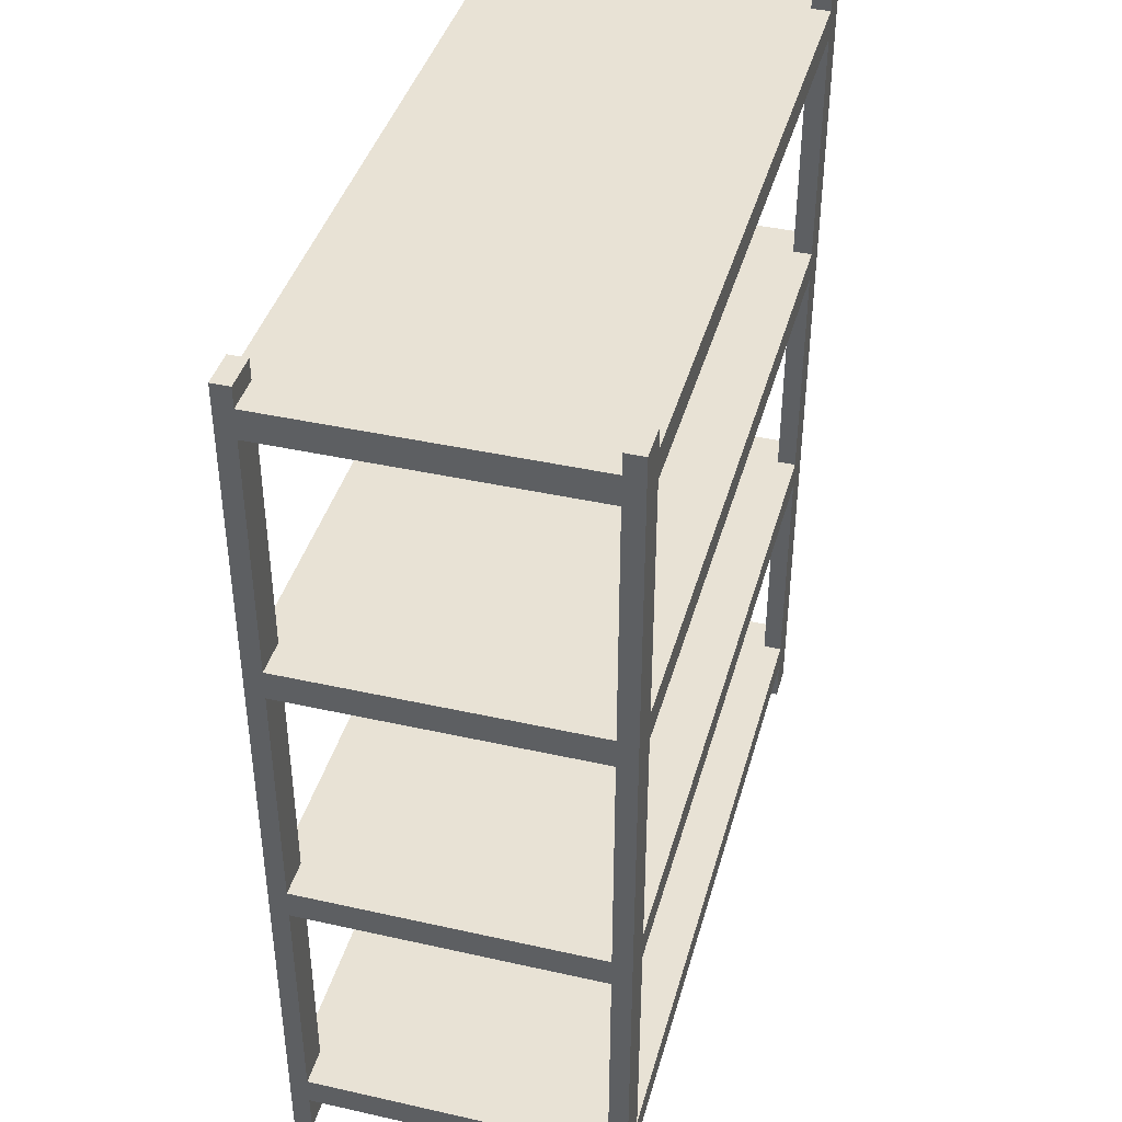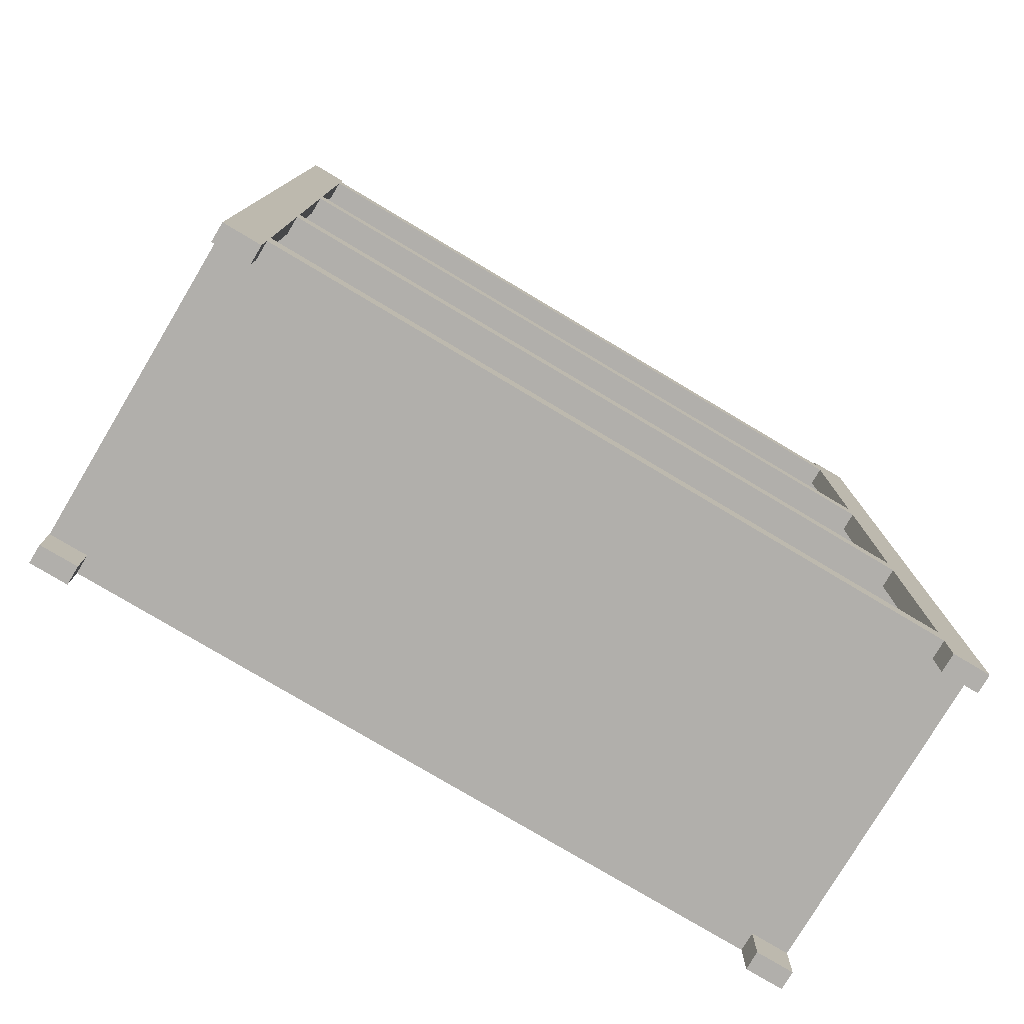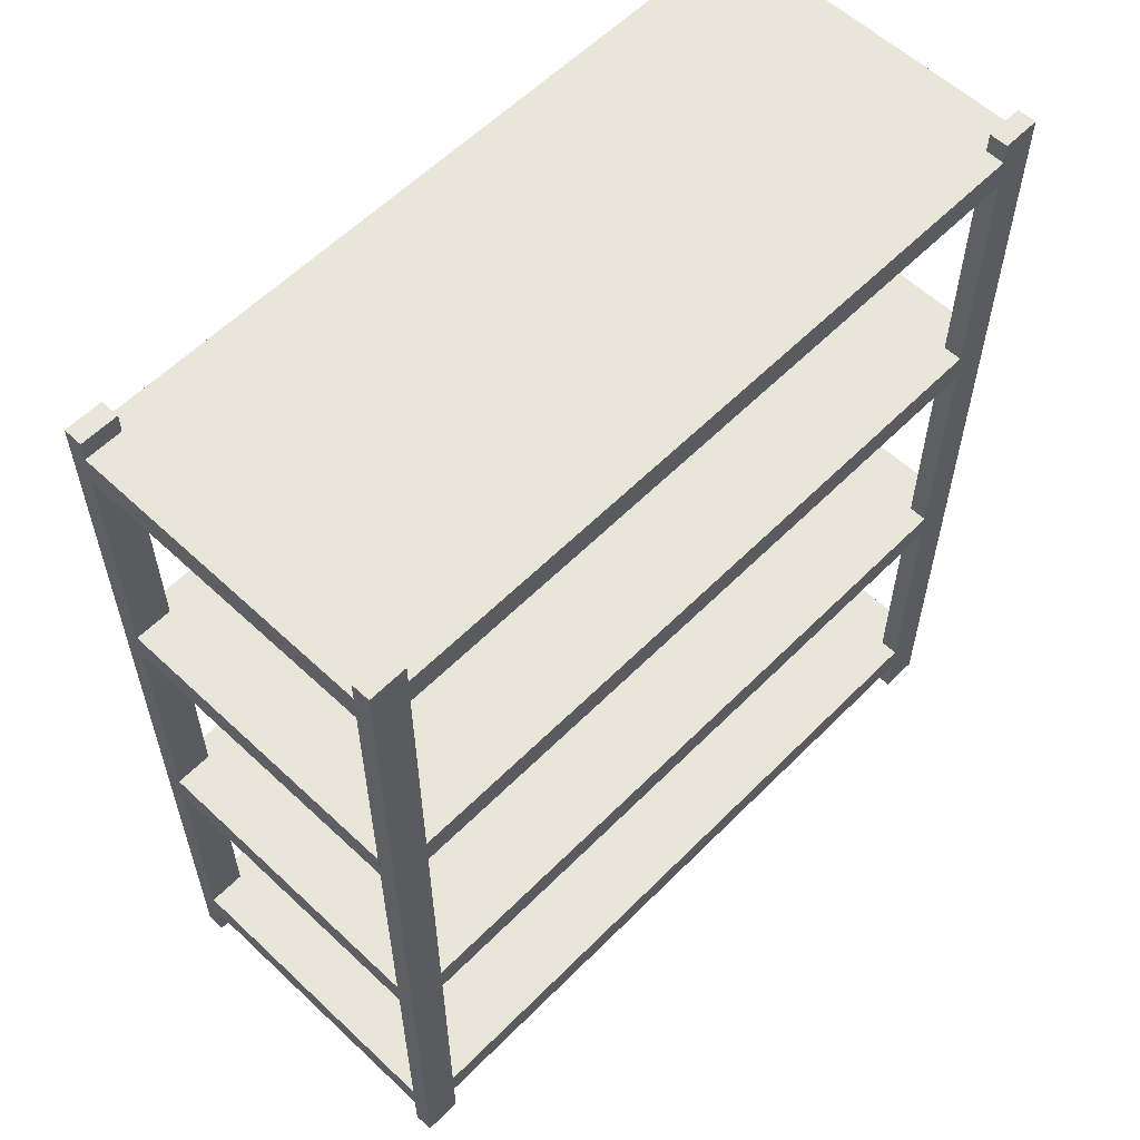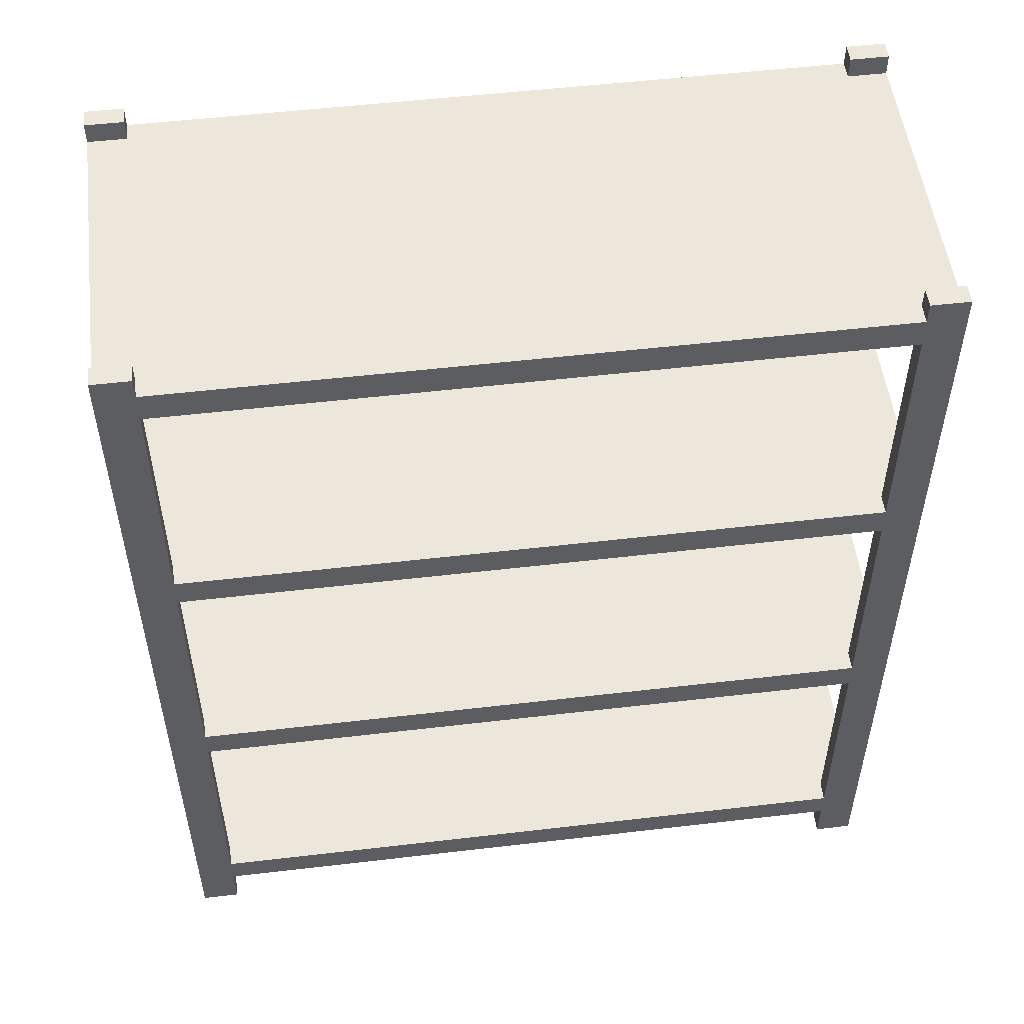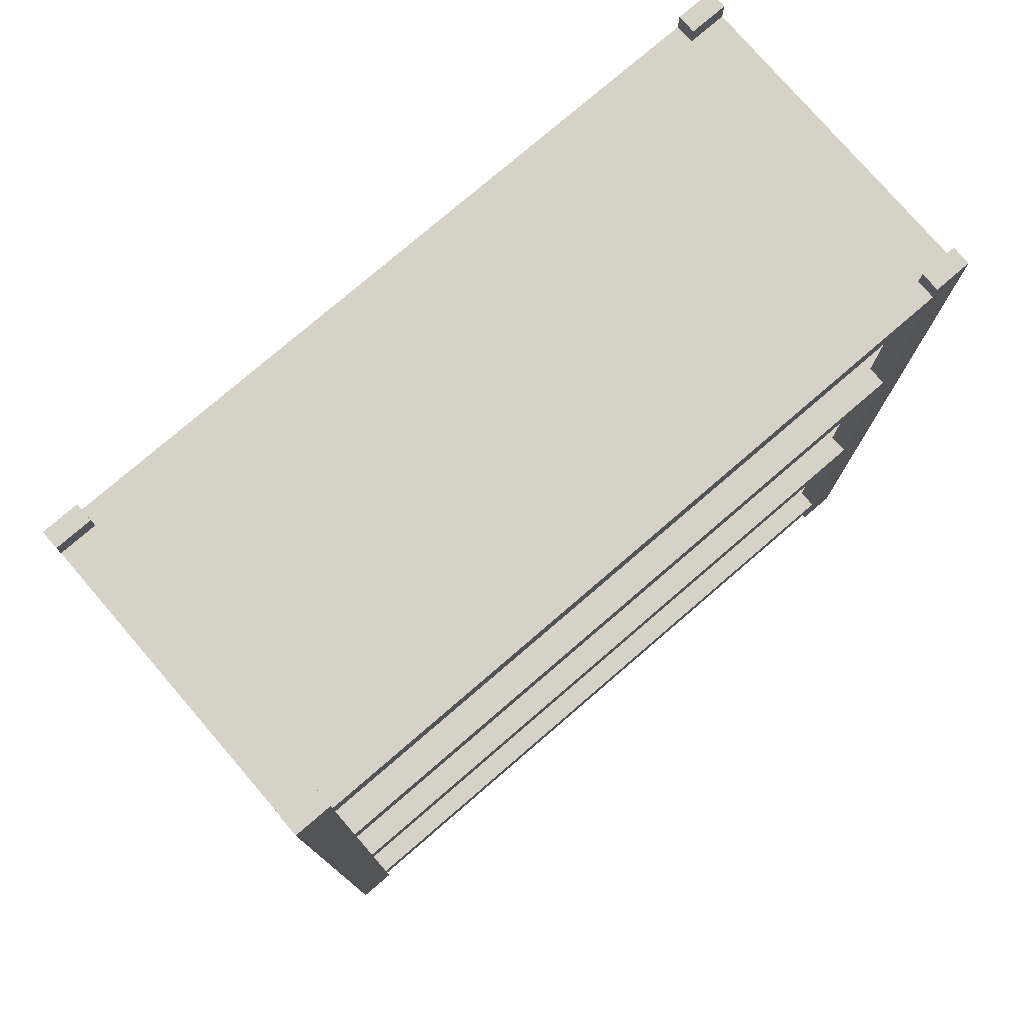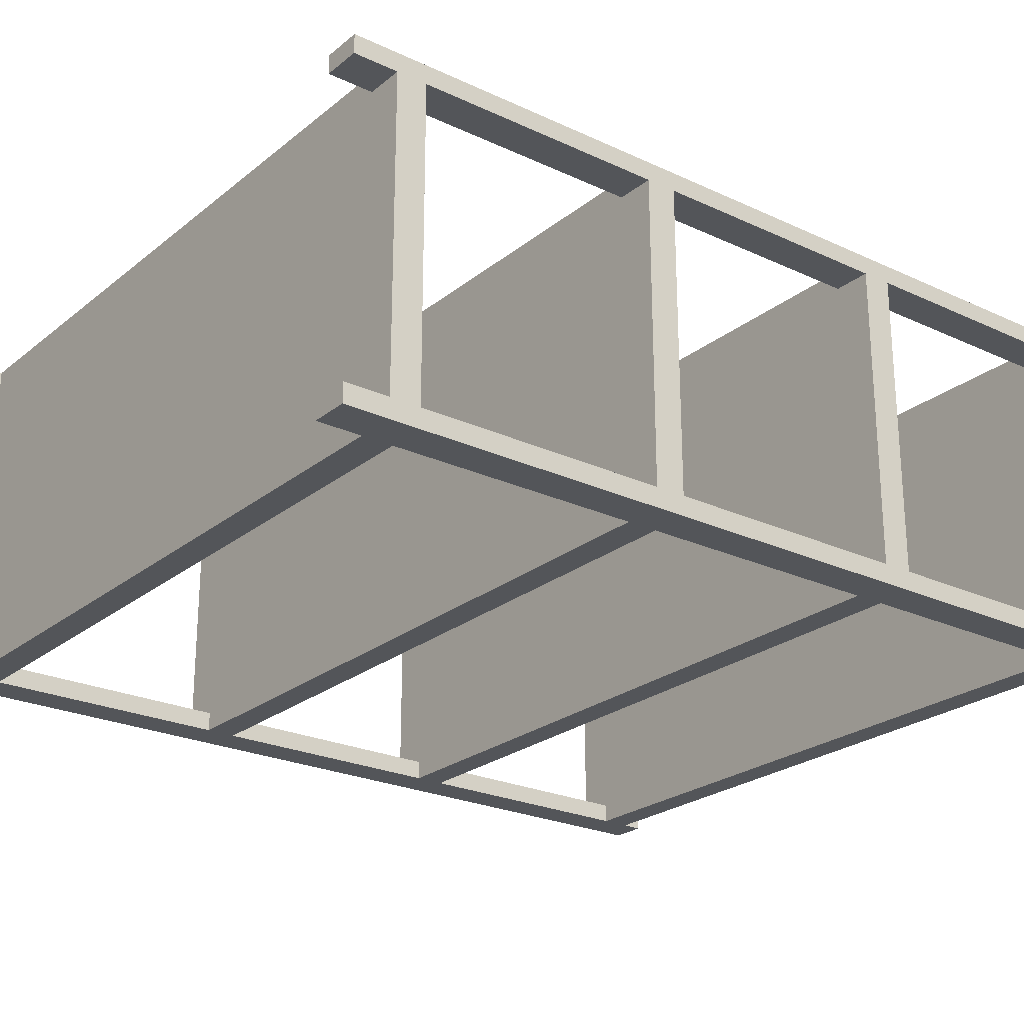
<metadata>
{"format":"obj","ext":"obj","renderer":"f3d","projection":"perspective","resolution":1024,"background":"white","views":[{"elev":40.9,"azim":105.3,"up":"+Y"},{"elev":-78.3,"azim":149.2,"up":"+Y"},{"elev":58.3,"azim":-45.9,"up":"+Y"},{"elev":52.5,"azim":172.8,"up":"+Y"},{"elev":77.3,"azim":139.3,"up":"+Y"},{"elev":-24.1,"azim":52.4,"up":"+Z"}]}
</metadata>
<code>
g default
v 12.91 1.47 5.75
v 12.91 2.47 5.75
v 12.91 2.47 -5.75
v 12.91 1.47 -5.75
v -0.492 2.47 5.75
v -0.492 2.47 -5.75
v -0.492 1.47 -5.75
v -0.492 1.47 5.75
v 11.64 2.47 5.75
v 11.64 2.47 -5.75
v 11.64 1.47 -5.75
v 11.64 1.47 5.75
v -0.492 1.47 5.12
v 11.64 1.47 5.12
v 12.91 1.47 5.12
v 12.91 2.47 5.12
v 11.64 2.47 5.12
v -0.492 2.47 5.12
v -0.492 1.47 -5.104
v 11.64 1.47 -5.104
v 12.91 1.47 -5.104
v 12.91 2.47 -5.104
v 11.64 2.47 -5.104
v -0.492 2.47 -5.104
v 11.64 10.75 5.75
v 12.91 10.75 5.75
v 12.91 10.75 5.12
v 11.64 10.75 5.12
v 12.91 10.75 -5.104
v 11.64 10.75 -5.104
v 12.91 10.75 -5.75
v 11.64 10.75 -5.75
v 11.64 -0 5.12
v 11.64 -4e-06 5.75
v 12.91 -4e-06 5.12
v 12.91 -0 5.75
v 11.64 -4e-06 -5.104
v 12.91 5e-06 -5.104
v 11.64 -1.1e-05 -5.75
v 12.91 -3e-06 -5.75
v 12.91 11.75 5.75
v 12.91 11.75 -5.75
v -0.492 11.75 5.75
v -0.492 11.75 -5.75
v -0.492 10.75 -5.75
v -0.492 10.75 5.75
v 11.64 11.75 5.75
v 11.64 11.75 -5.75
v -0.492 10.75 5.12
v 12.91 11.75 5.12
v 11.64 11.75 5.12
v -0.492 11.75 5.12
v -0.492 10.75 -5.104
v 12.91 11.75 -5.104
v 11.64 11.75 -5.104
v -0.492 11.75 -5.104
v 11.64 20.02 5.75
v 12.91 20.02 5.75
v 12.91 20.02 5.12
v 11.64 20.02 5.12
v 12.91 20.02 -5.104
v 11.64 20.02 -5.104
v 12.91 20.02 -5.75
v 11.64 20.02 -5.75
v 12.91 30.29 5.75
v 12.91 29.29 5.75
v 12.91 29.29 -5.75
v 12.91 30.29 -5.75
v -0.492 29.29 5.75
v -0.492 29.29 -5.75
v -0.492 30.29 -5.75
v -0.492 30.29 5.75
v 11.64 29.29 5.75
v 11.64 29.29 -5.75
v 11.64 30.29 -5.75
v 11.64 30.29 5.75
v -0.492 30.29 5.12
v 11.64 30.29 5.12
v 12.91 30.29 5.12
v 12.91 29.29 5.12
v 11.64 29.29 5.12
v -0.492 29.29 5.12
v -0.492 30.29 -5.104
v 11.64 30.29 -5.104
v 12.91 30.29 -5.104
v 12.91 29.29 -5.104
v 11.64 29.29 -5.104
v -0.492 29.29 -5.104
v 11.64 21.02 5.75
v 12.91 21.02 5.75
v 12.91 21.02 5.12
v 11.64 21.02 5.12
v 12.91 21.02 -5.104
v 11.64 21.02 -5.104
v 12.91 21.02 -5.75
v 11.64 21.02 -5.75
v 11.64 31 5.12
v 11.64 31 5.75
v 12.91 31 5.12
v 12.91 31 5.75
v 11.64 31 -5.104
v 12.91 31 -5.104
v 11.64 31 -5.75
v 12.91 31 -5.75
v -0.492 20.01 5.75
v -0.492 20.01 -5.75
v -0.492 21.01 -5.75
v -0.492 21.01 5.75
v -0.492 21.01 5.12
v -0.492 20.01 5.12
v -0.492 21.01 -5.104
v -0.492 20.01 -5.104
v -13 1.47 5.75
v -13 1.47 5.12
v -13 2.47 5.12
v -13 2.47 5.75
v -11.73 2.47 5.75
v -11.73 2.47 5.12
v -11.73 2.47 -5.75
v -11.73 1.47 -5.75
v -11.73 1.47 5.12
v -11.73 1.47 5.75
v -11.73 10.75 5.75
v -13 10.75 5.75
v -13 10.75 5.12
v -11.73 10.75 5.12
v -13 2.47 -5.75
v -13 1.47 -5.75
v -11.73 -4e-06 5.75
v -11.73 -0 5.12
v -13 -4e-06 5.12
v -13 -0 5.75
v -11.73 1.47 -5.104
v -13 1.47 -5.104
v -13 2.47 -5.104
v -11.73 2.47 -5.104
v -13 5e-06 -5.104
v -11.73 -4e-06 -5.104
v -11.73 -1.1e-05 -5.75
v -13 -3e-06 -5.75
v -11.73 10.75 -5.104
v -13 10.75 -5.104
v -13 10.75 -5.75
v -11.73 10.75 -5.75
v -13 11.75 5.12
v -13 11.75 5.75
v -11.73 11.75 5.75
v -11.73 11.75 5.12
v -11.73 11.75 -5.75
v -11.73 20.02 5.75
v -13 20.02 5.75
v -13 20.02 5.12
v -11.73 20.02 5.12
v -13 11.75 -5.75
v -13 11.75 -5.104
v -11.73 11.75 -5.104
v -11.73 20.02 -5.104
v -13 20.02 -5.104
v -13 20.02 -5.75
v -11.73 20.02 -5.75
v -13 30.29 5.75
v -13 29.29 5.75
v -13 29.29 5.12
v -13 30.29 5.12
v -11.73 29.29 5.12
v -11.73 29.29 5.75
v -11.73 30.29 -5.75
v -11.73 29.29 -5.75
v -11.73 30.29 5.75
v -11.73 30.29 5.12
v -11.73 21.02 5.75
v -11.73 21.02 5.12
v -13 21.02 5.12
v -13 21.02 5.75
v -13 30.29 -5.75
v -13 29.29 -5.75
v -11.73 31 5.75
v -13 31 5.75
v -13 31 5.12
v -11.73 31 5.12
v -11.73 30.29 -5.104
v -13 30.29 -5.104
v -13 29.29 -5.104
v -11.73 29.29 -5.104
v -13 31 -5.104
v -13 31 -5.75
v -11.73 31 -5.75
v -11.73 31 -5.104
v -11.73 21.02 -5.104
v -11.73 21.02 -5.75
v -13 21.02 -5.75
v -13 21.02 -5.104
g polySurface1
f 1 15 16 2
f 5 9 17 18
f 7 6 10 11
f 8 13 14 12
f 5 8 12 9
f 25 26 27 28
f 11 10 3 4
f 34 33 35 36
f 9 12 1 2
f 13 19 20 14
f 15 14 20 21
f 16 15 21 22
f 17 16 22 23
f 18 17 23 24
f 19 7 11 20
f 38 37 39 40
f 22 21 4 3
f 30 29 31 32
f 24 23 10 6
f 9 2 26 25
f 2 16 27 26
f 16 17 28 27
f 17 9 25 28
f 23 22 29 30
f 22 3 31 29
f 3 10 32 31
f 10 23 30 32
f 12 14 33 34
f 14 15 35 33
f 15 1 36 35
f 1 12 34 36
f 21 20 37 38
f 20 11 39 37
f 11 4 40 39
f 4 21 38 40
f 26 27 50 41
f 43 47 51 52
f 45 44 48 32
f 46 49 28 25
f 43 46 25 47
f 57 58 59 60
f 32 48 42 31
f 47 25 26 41
f 49 53 30 28
f 27 28 30 29
f 50 27 29 54
f 51 50 54 55
f 52 51 55 56
f 53 45 32 30
f 54 29 31 42
f 62 61 63 64
f 56 55 48 44
f 47 41 58 57
f 41 50 59 58
f 50 51 60 59
f 51 47 57 60
f 55 54 61 62
f 54 42 63 61
f 42 48 64 63
f 48 55 62 64
f 65 66 80 79
f 69 82 81 73
f 71 75 74 70
f 72 76 78 77
f 69 73 76 72
f 89 92 91 90
f 75 68 67 74
f 98 100 99 97
f 73 66 65 76
f 77 78 84 83
f 79 85 84 78
f 80 86 85 79
f 81 87 86 80
f 82 88 87 81
f 83 84 75 71
f 102 104 103 101
f 86 67 68 85
f 94 96 95 93
f 88 70 74 87
f 73 89 90 66
f 66 90 91 80
f 80 91 92 81
f 81 92 89 73
f 87 94 93 86
f 86 93 95 67
f 67 95 96 74
f 74 96 94 87
f 76 98 97 78
f 78 97 99 79
f 79 99 100 65
f 65 100 98 76
f 85 102 101 84
f 84 101 103 75
f 75 103 104 68
f 68 104 102 85
f 90 58 59 91
f 105 110 60 57
f 107 96 64 106
f 108 89 92 109
f 105 57 89 108
f 96 95 63 64
f 57 58 90 89
f 109 92 94 111
f 91 93 94 92
f 59 61 93 91
f 60 62 61 59
f 110 112 62 60
f 111 94 96 107
f 61 63 95 93
f 112 106 64 62
f 113 116 115 114
f 5 18 118 117
f 7 120 119 6
f 8 122 121 13
f 5 117 122 8
f 123 126 125 124
f 120 128 127 119
f 129 132 131 130
f 117 116 113 122
f 13 121 133 19
f 114 134 133 121
f 115 135 134 114
f 118 136 135 115
f 18 24 136 118
f 19 133 120 7
f 137 140 139 138
f 135 127 128 134
f 141 144 143 142
f 24 6 119 136
f 117 123 124 116
f 116 124 125 115
f 115 125 126 118
f 118 126 123 117
f 136 141 142 135
f 135 142 143 127
f 127 143 144 119
f 119 144 141 136
f 122 129 130 121
f 121 130 131 114
f 114 131 132 113
f 113 132 129 122
f 134 137 138 133
f 133 138 139 120
f 120 139 140 128
f 128 140 137 134
f 124 146 145 125
f 43 52 148 147
f 45 144 149 44
f 46 123 126 49
f 43 147 123 46
f 150 153 152 151
f 144 143 154 149
f 147 146 124 123
f 49 126 141 53
f 125 142 141 126
f 145 155 142 125
f 148 156 155 145
f 52 56 156 148
f 53 141 144 45
f 155 154 143 142
f 157 160 159 158
f 56 44 149 156
f 147 150 151 146
f 146 151 152 145
f 145 152 153 148
f 148 153 150 147
f 156 157 158 155
f 155 158 159 154
f 154 159 160 149
f 149 160 157 156
f 161 164 163 162
f 69 166 165 82
f 71 70 168 167
f 72 77 170 169
f 69 72 169 166
f 171 174 173 172
f 167 168 176 175
f 177 180 179 178
f 166 169 161 162
f 77 83 181 170
f 164 170 181 182
f 163 164 182 183
f 165 163 183 184
f 82 165 184 88
f 83 71 167 181
f 185 188 187 186
f 183 182 175 176
f 189 192 191 190
f 88 184 168 70
f 166 162 174 171
f 162 163 173 174
f 163 165 172 173
f 165 166 171 172
f 184 183 192 189
f 183 176 191 192
f 176 168 190 191
f 168 184 189 190
f 169 170 180 177
f 170 164 179 180
f 164 161 178 179
f 161 169 177 178
f 182 181 188 185
f 181 167 187 188
f 167 175 186 187
f 175 182 185 186
f 174 173 152 151
f 105 150 153 110
f 107 106 160 190
f 108 109 172 171
f 105 108 171 150
f 190 160 159 191
f 150 171 174 151
f 109 111 189 172
f 173 172 189 192
f 152 173 192 158
f 153 152 158 157
f 110 153 157 112
f 111 107 190 189
f 158 192 191 159
f 112 157 160 106

</code>
